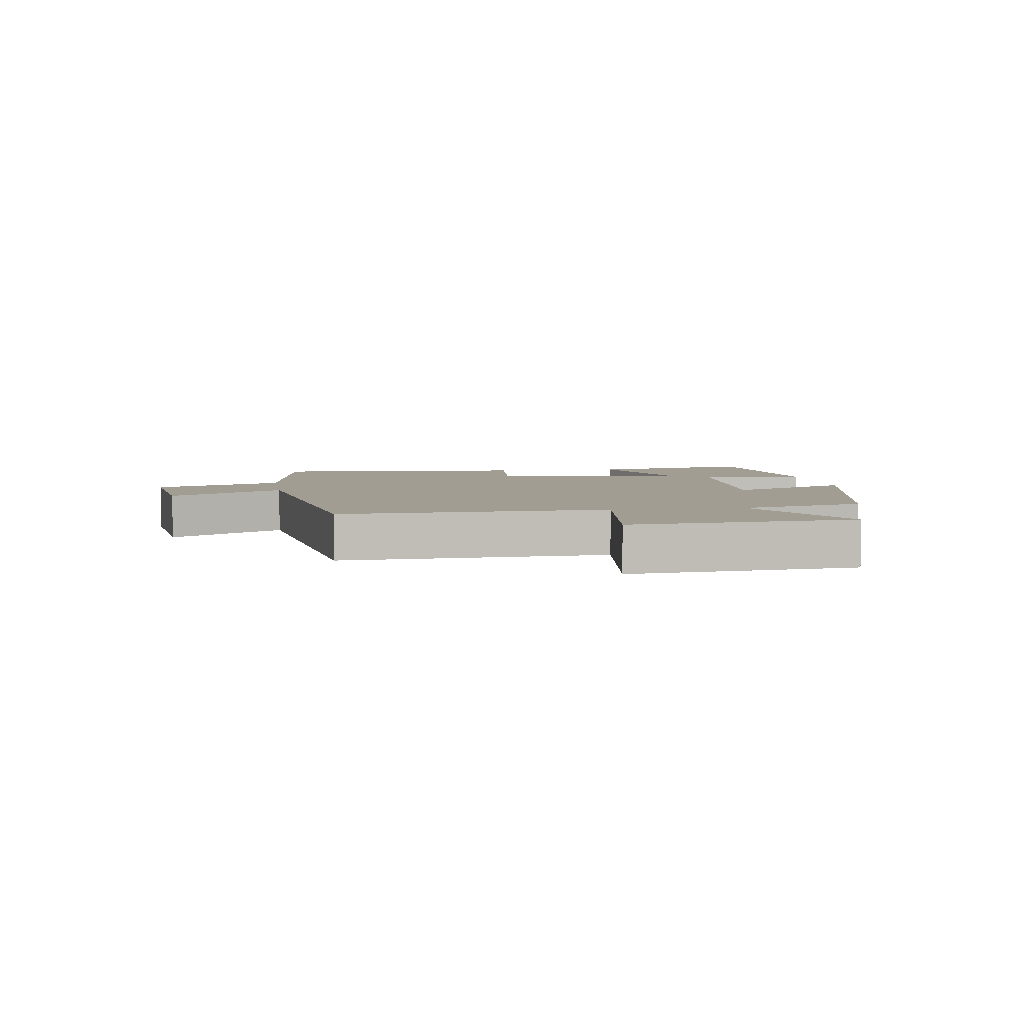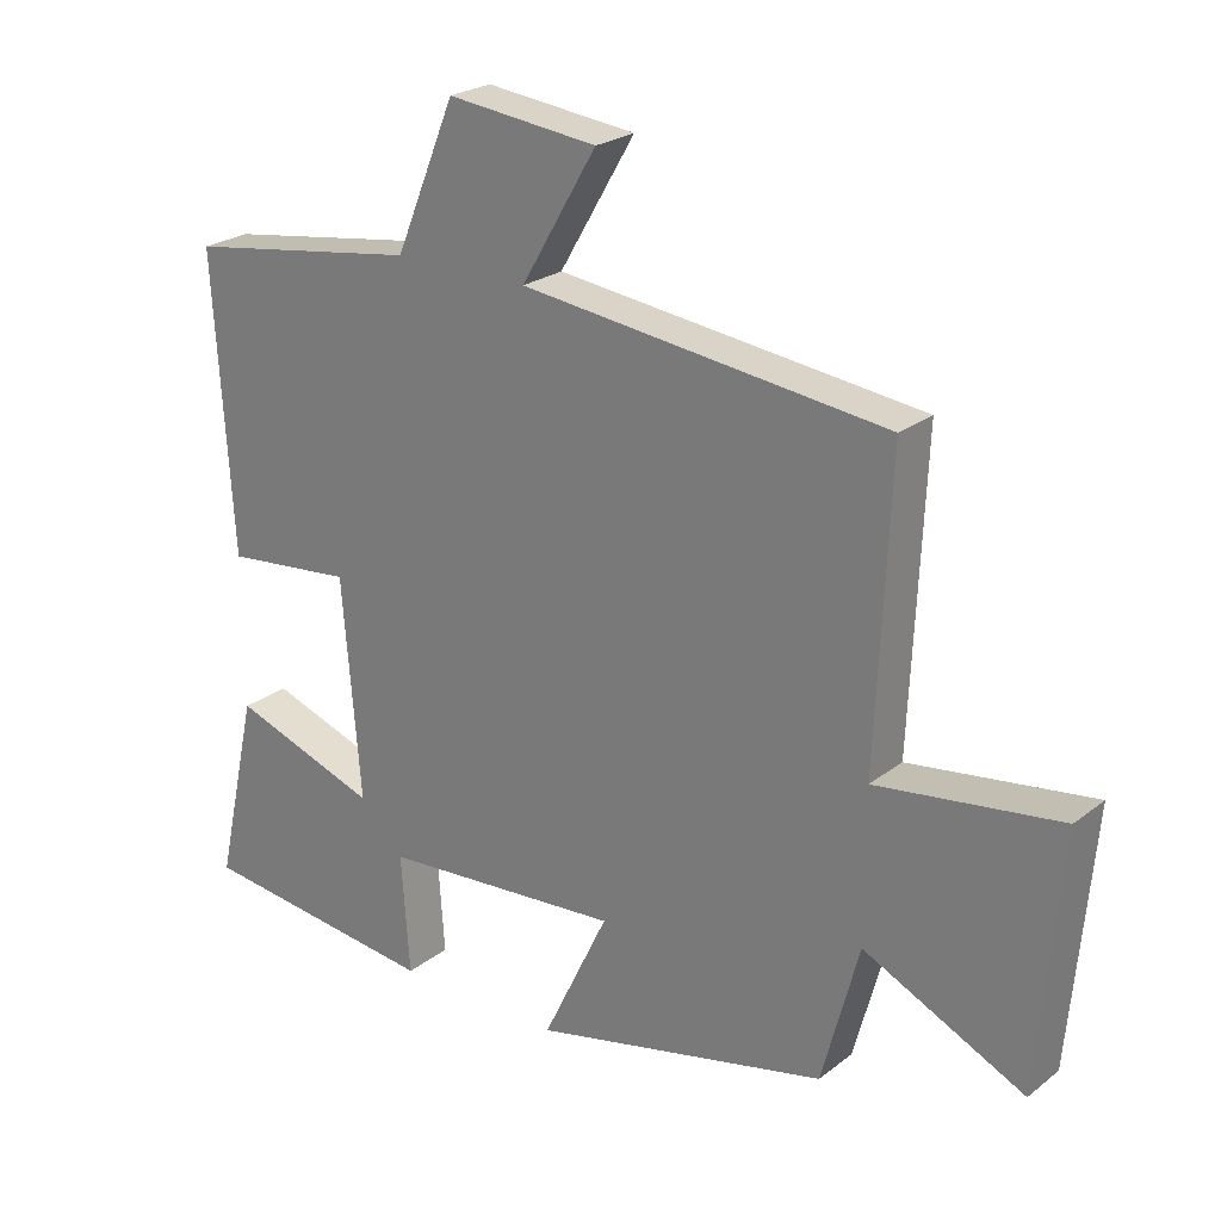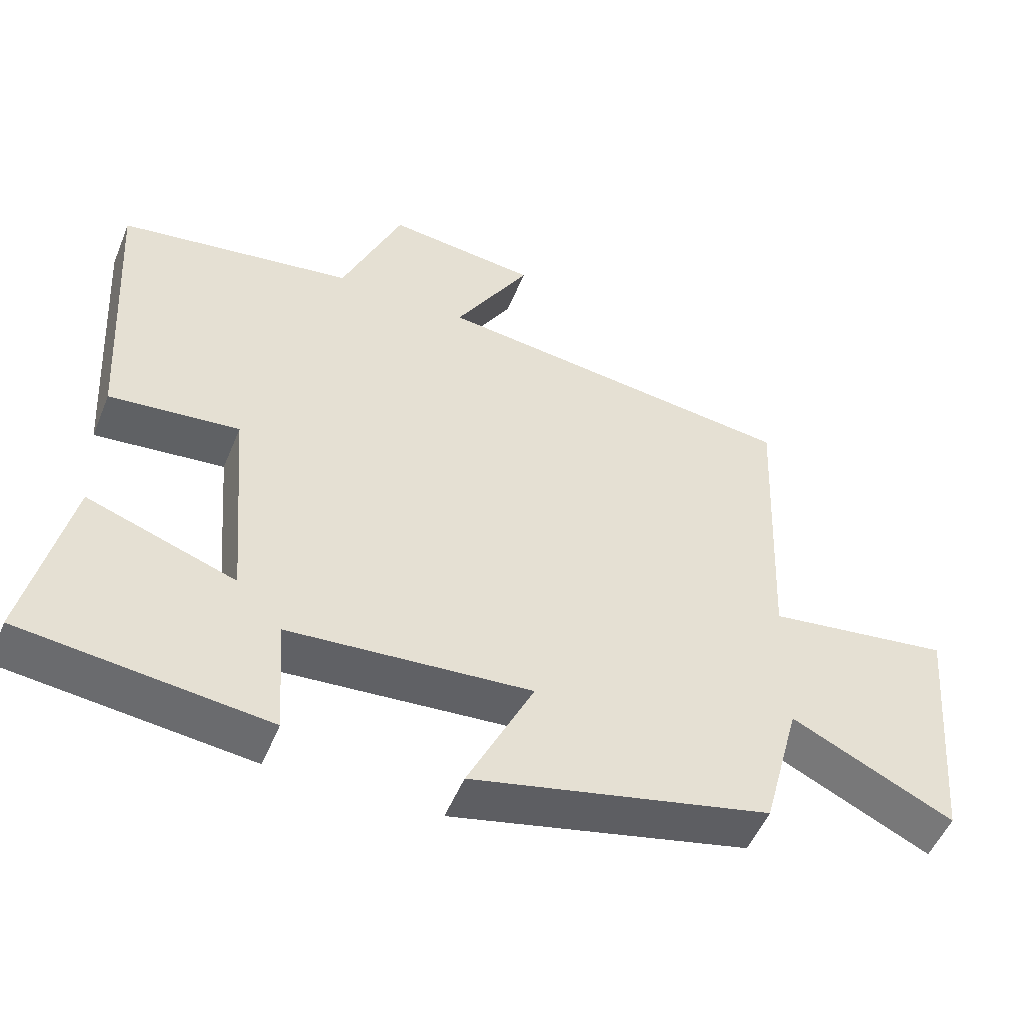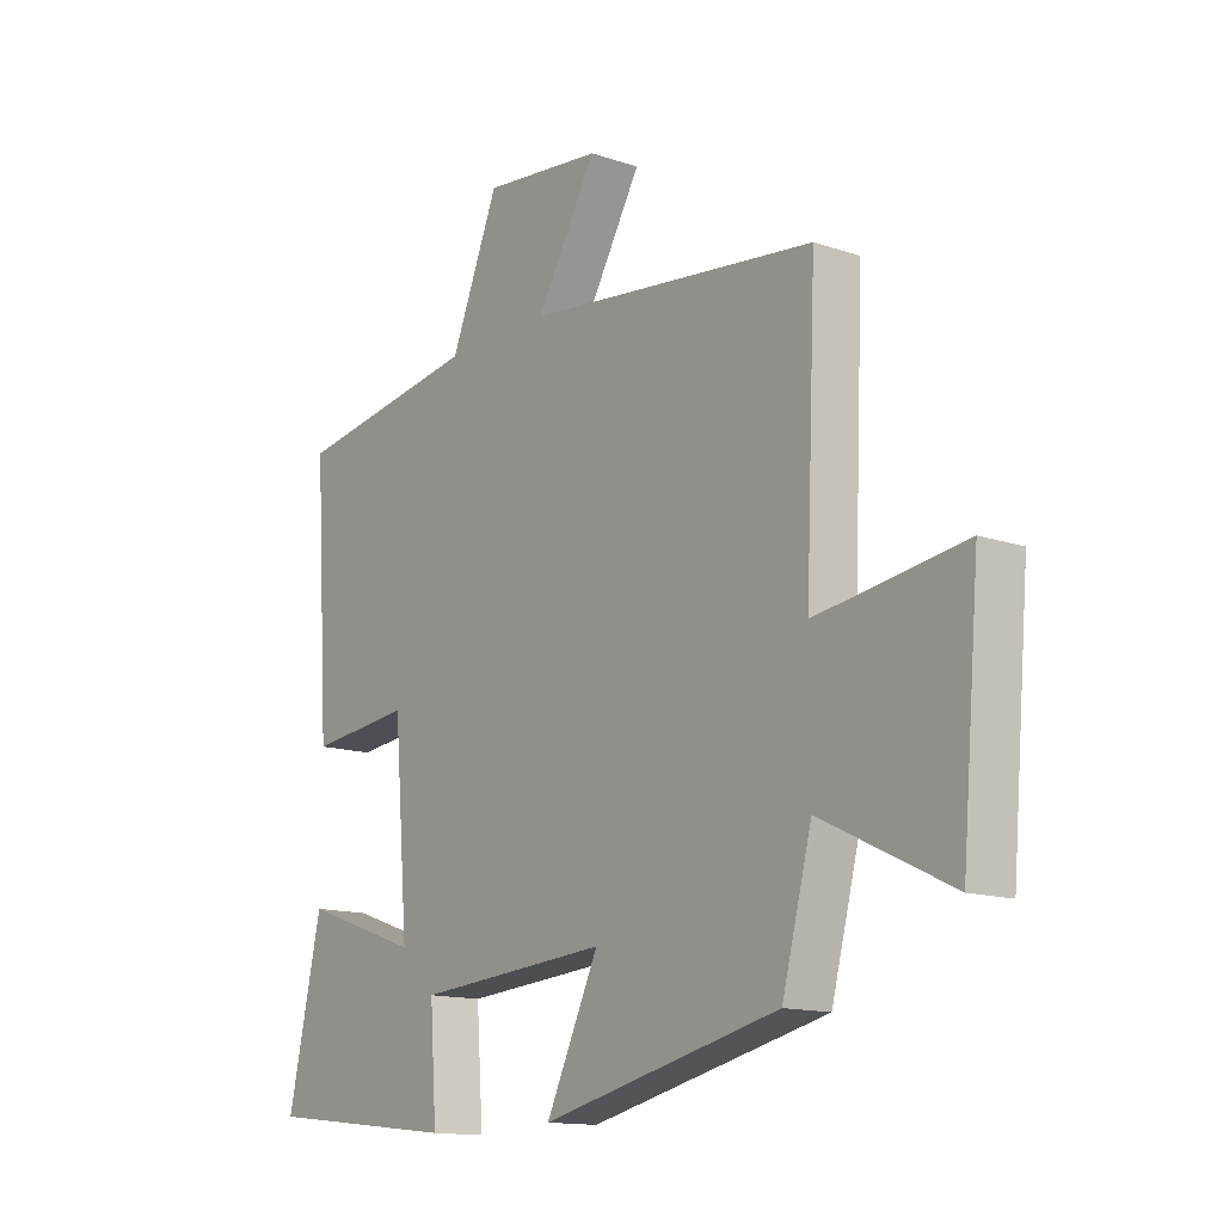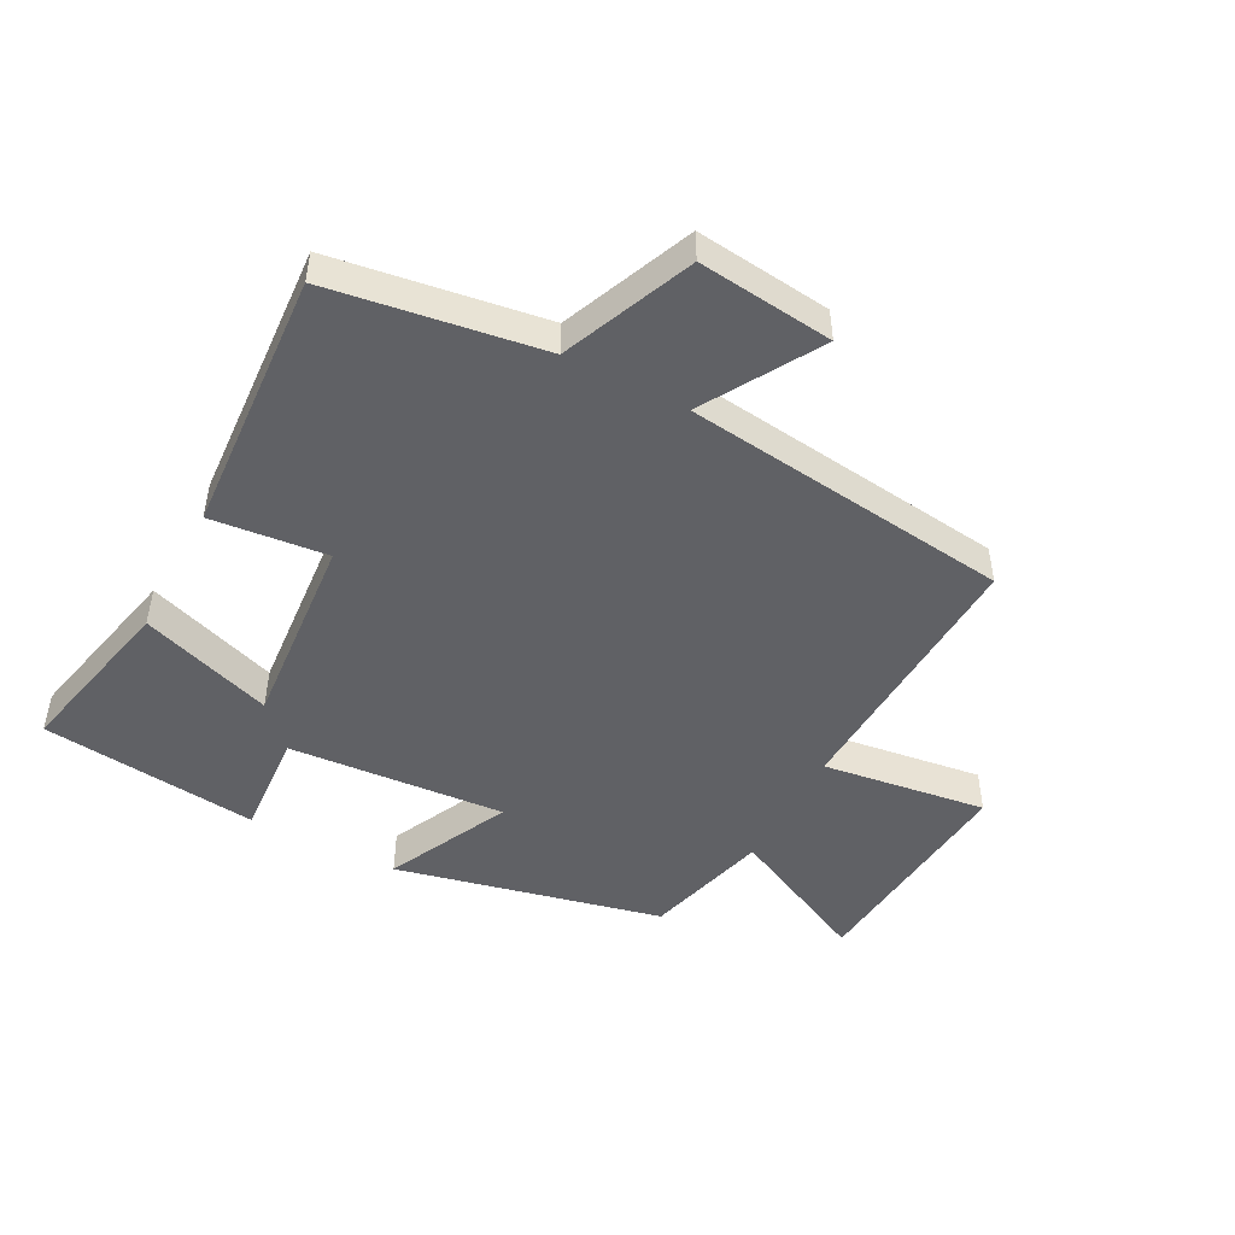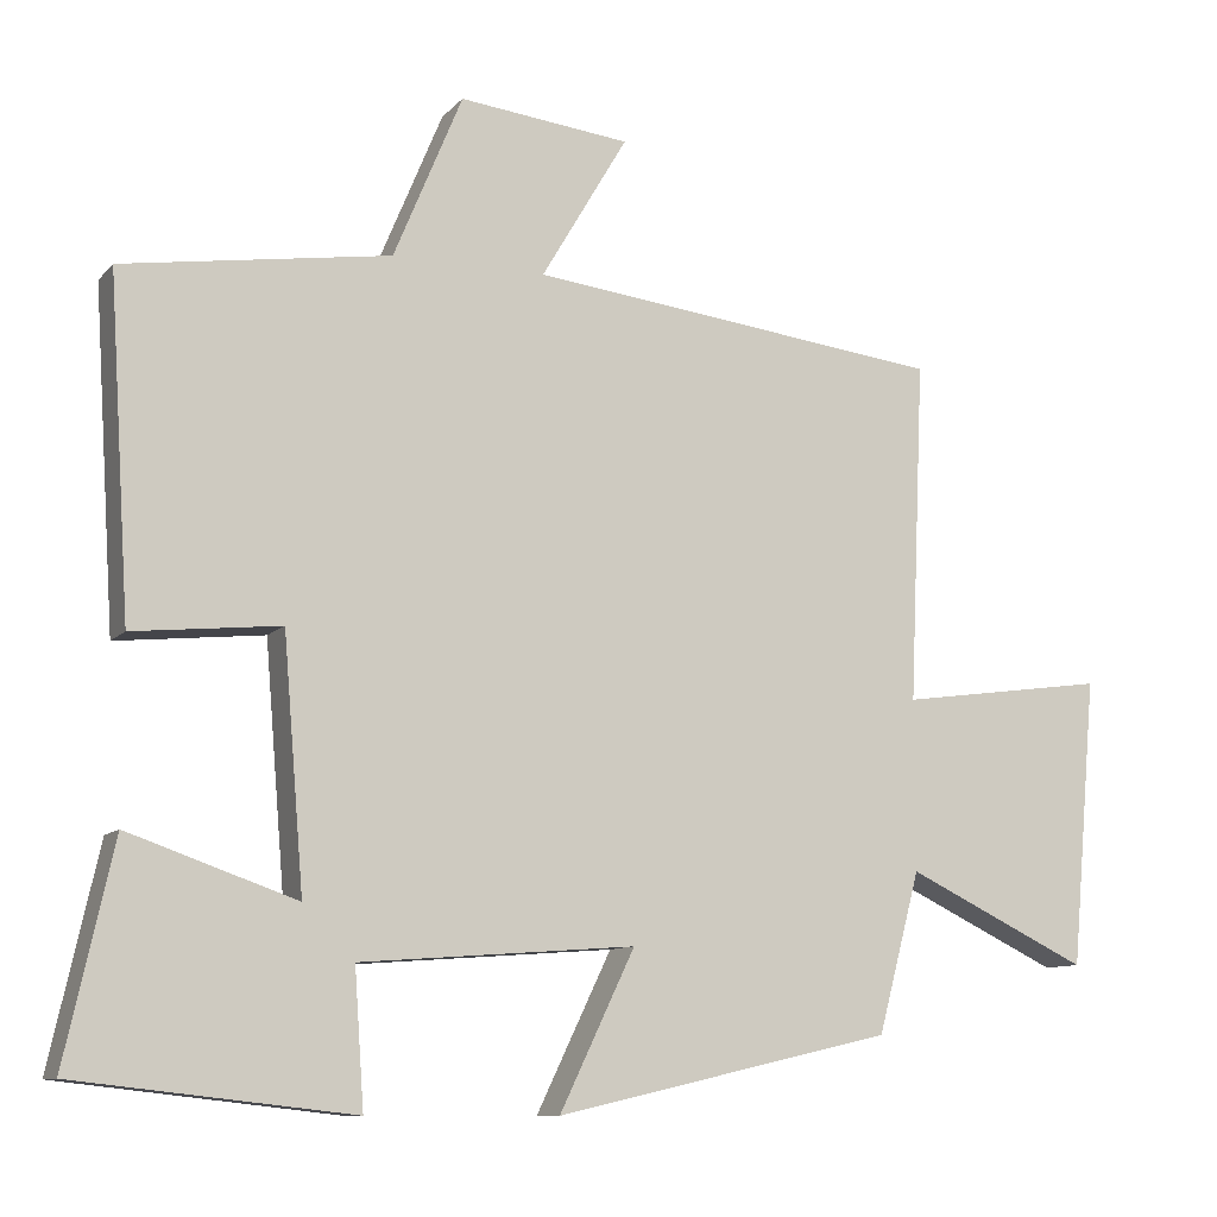
<metadata>
{"format":"obj","ext":"obj","renderer":"f3d","projection":"perspective","resolution":1024,"background":"white","views":[{"elev":4.7,"azim":81.3,"up":"+Y"},{"elev":23.9,"azim":38.4,"up":"+Z"},{"elev":-51.7,"azim":-22.0,"up":"+Z"},{"elev":-13.9,"azim":53.0,"up":"+Z"},{"elev":-48.0,"azim":-27.9,"up":"+Y"},{"elev":-10.1,"azim":-23.7,"up":"+Z"}]}
</metadata>
<code>
v -0.56 0.07 -0.461
v -0.5 0.07 -0.191
v -0.29 0.07 -0.264
v -0.316 0.07 0.048
v -0.5 0.07 0.029
v -0.527 0.07 0.449
v -0.193 0.07 0.5
v -0.107 0.07 0.707
v 0.107 0.07 0.683
v -0.001 0.07 0.5
v 0.519 0.07 0.438
v 0.5 0.07 0.011
v 0.761 0.07 0.047
v 0.729 0.07 -0.313
v 0.5 0.07 -0.203
v 0.447 0.07 -0.403
v 0.024 0.07 -0.5
v 0.118 0.07 -0.304
v -0.226 0.07 -0.33
v -0.214 0.07 -0.5
v -0.56 0 -0.461
v -0.5 0 -0.191
v -0.29 0 -0.264
v -0.316 0 0.048
v -0.5 0 0.029
v -0.527 0 0.449
v -0.193 0 0.5
v -0.107 0 0.707
v 0.107 0 0.683
v -0.001 0 0.5
v 0.519 0 0.438
v 0.5 0 0.011
v 0.761 0 0.047
v 0.729 0 -0.313
v 0.5 0 -0.203
v 0.447 0 -0.403
v 0.024 0 -0.5
v 0.118 0 -0.304
v -0.226 0 -0.33
v -0.214 0 -0.5
f 19 20 1 2
f 15 16 17 18
f 15 18 19
f 12 13 14 15
f 12 15 19
f 10 11 12 19
f 7 8 9 10
f 4 5 6 7
f 3 4 7 10
f 19 2 3
f 3 10 19
f 22 21 40 39
f 38 37 36 35
f 39 38 35
f 35 34 33 32
f 39 35 32
f 39 32 31 30
f 30 29 28 27
f 27 26 25 24
f 30 27 24 23
f 23 22 39
f 39 30 23
f 1 21 22 2
f 2 22 23 3
f 3 23 24 4
f 4 24 25 5
f 5 25 26 6
f 6 26 27 7
f 7 27 28 8
f 8 28 29 9
f 9 29 30 10
f 10 30 31 11
f 11 31 32 12
f 12 32 33 13
f 13 33 34 14
f 14 34 35 15
f 15 35 36 16
f 16 36 37 17
f 17 37 38 18
f 18 38 39 19
f 19 39 40 20
f 20 40 21 1

</code>
